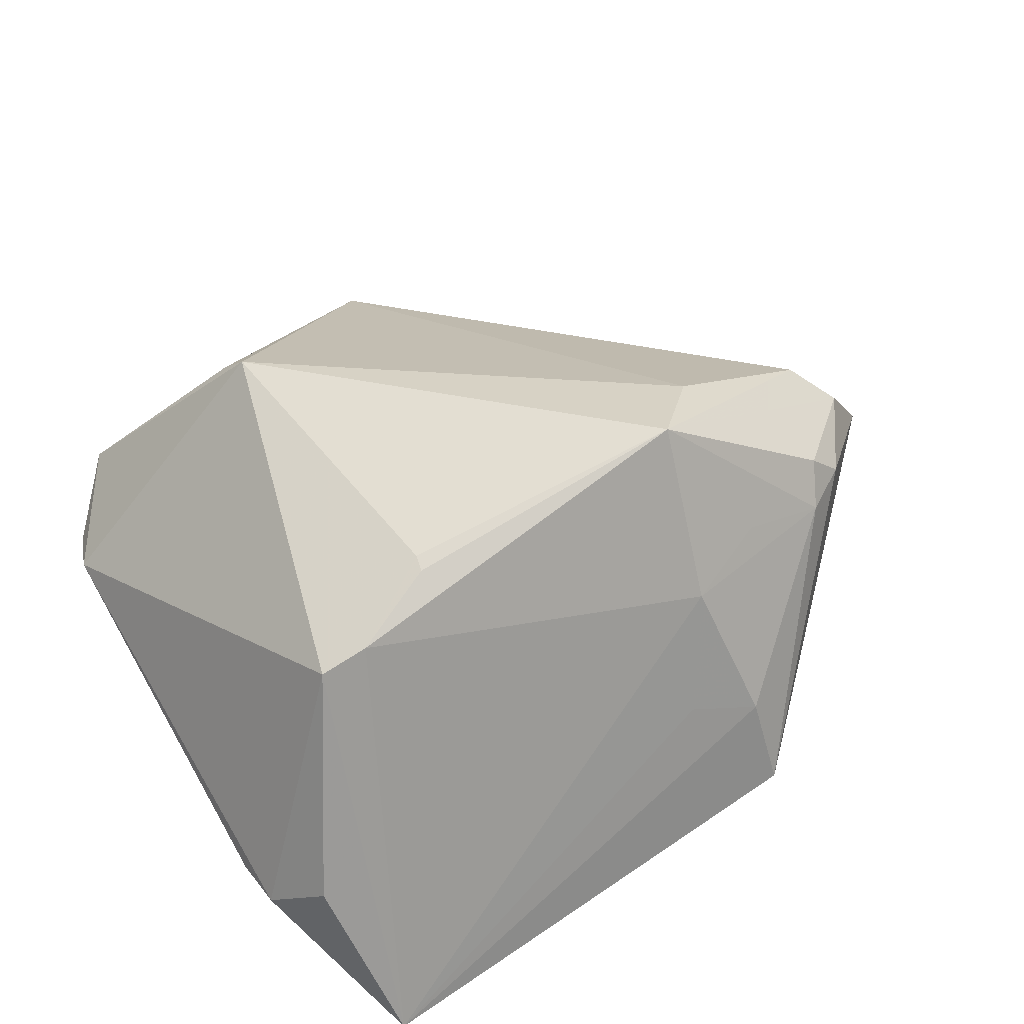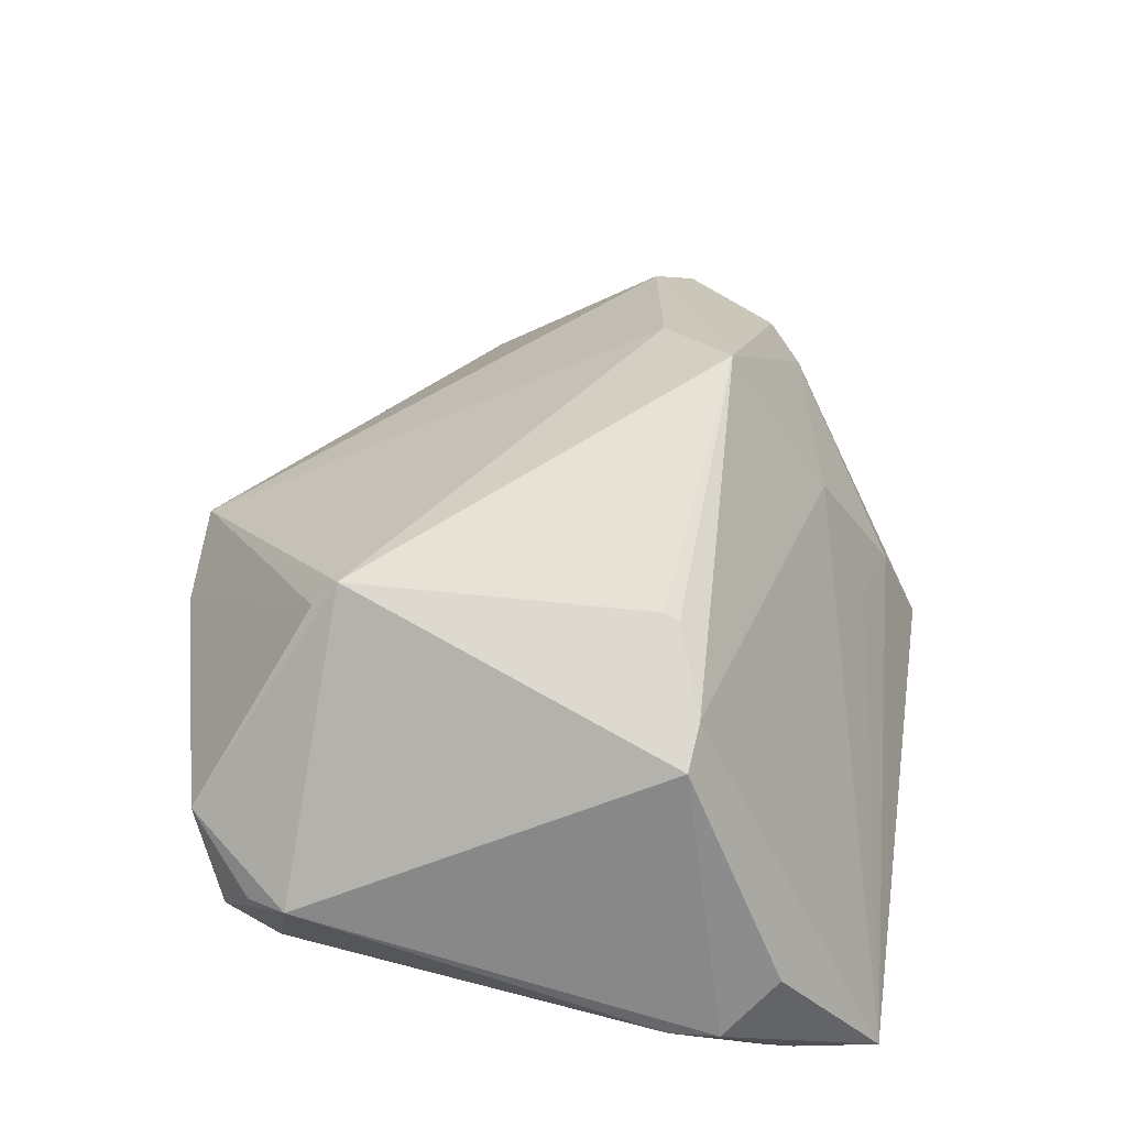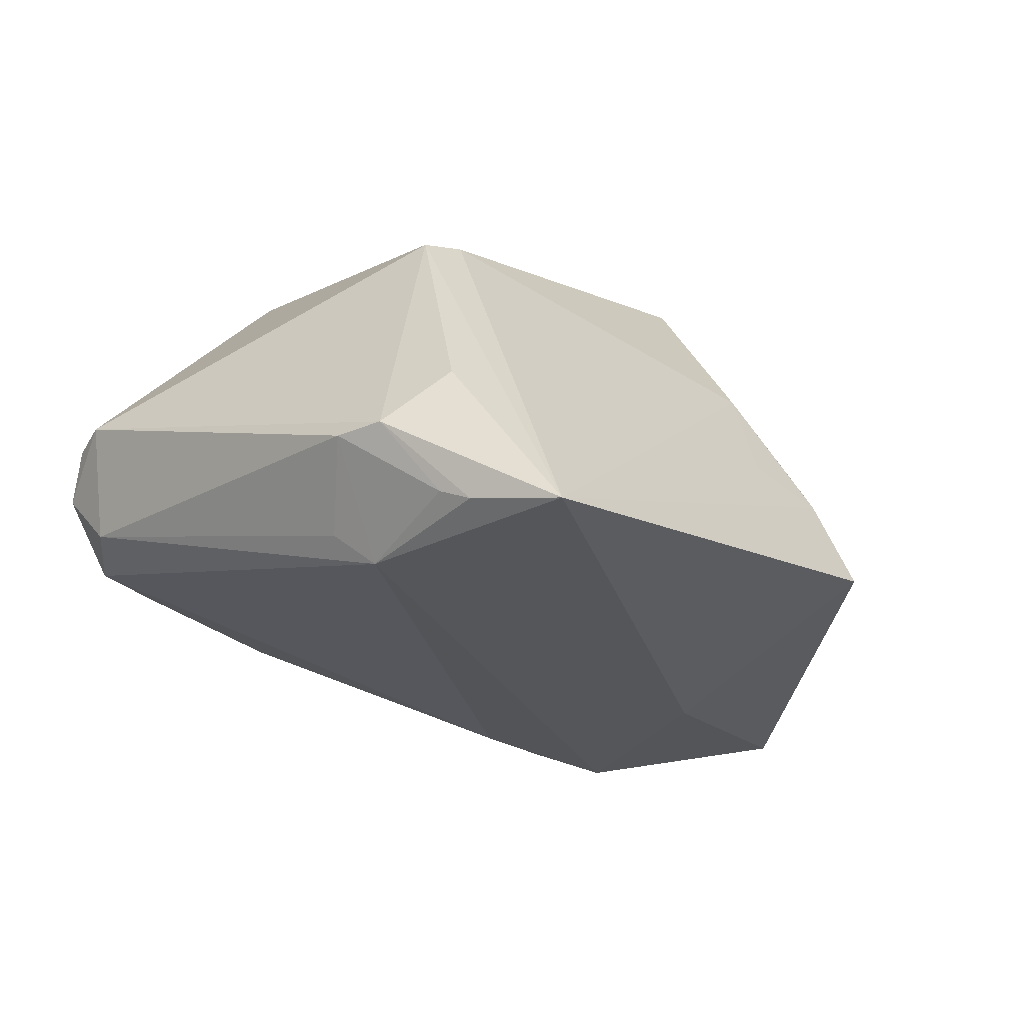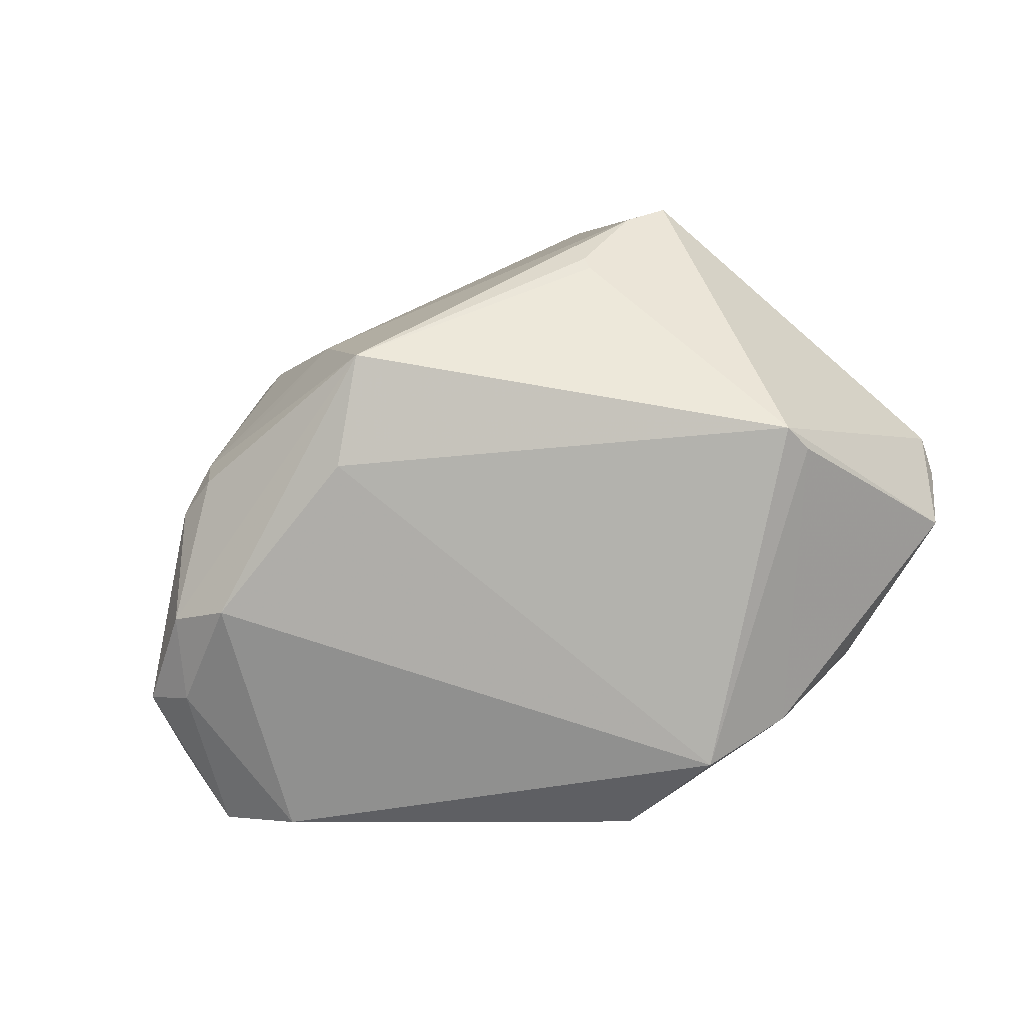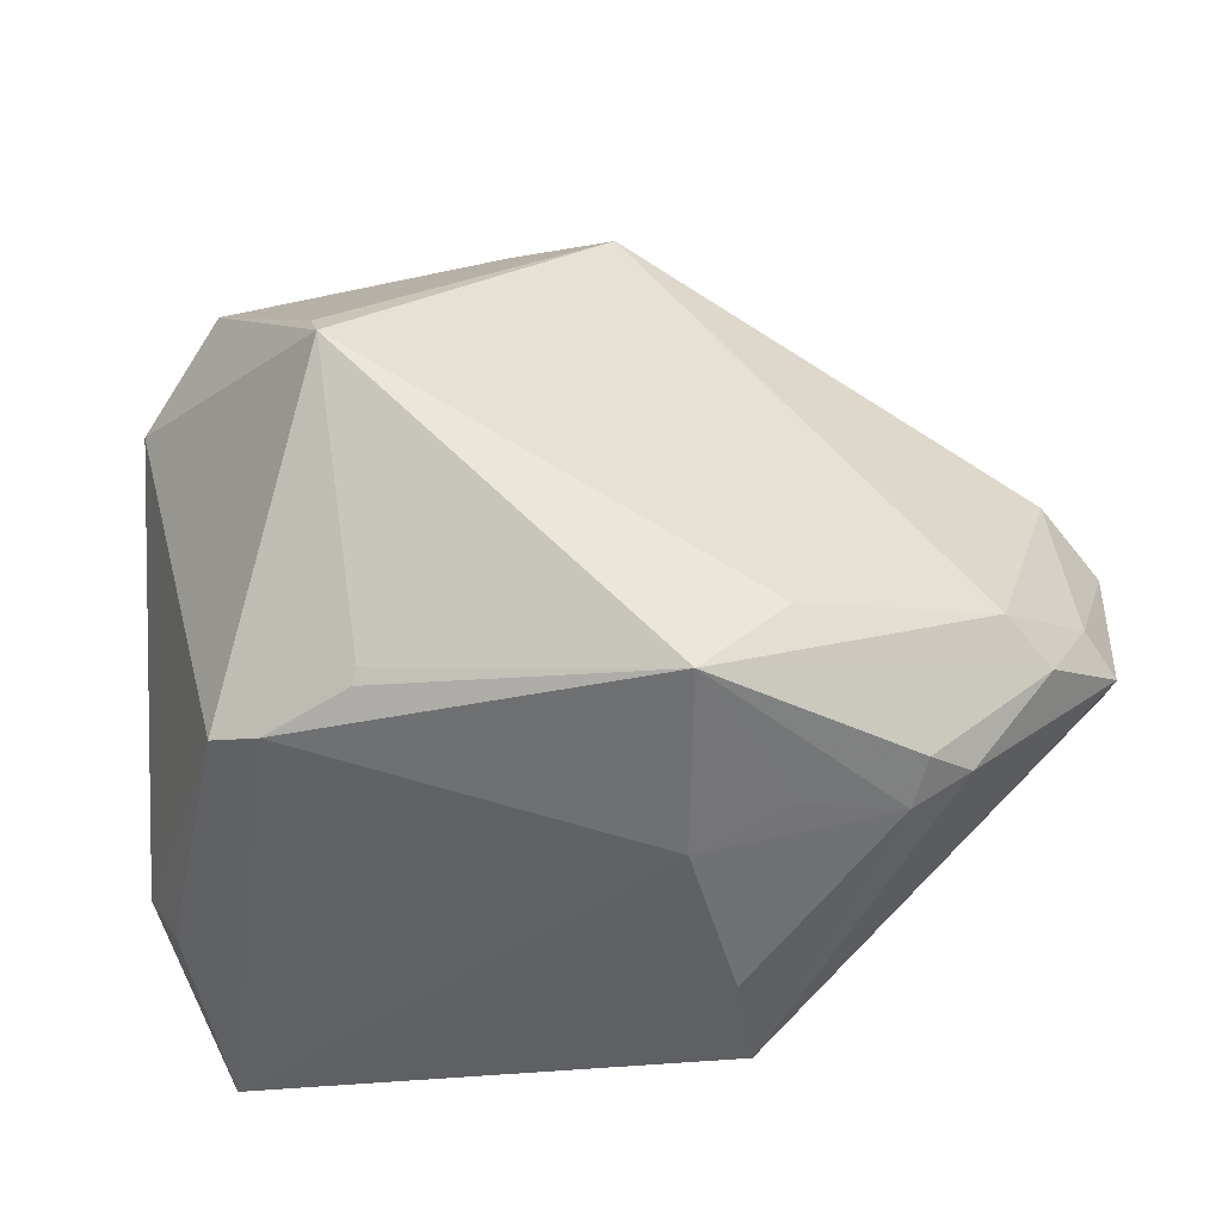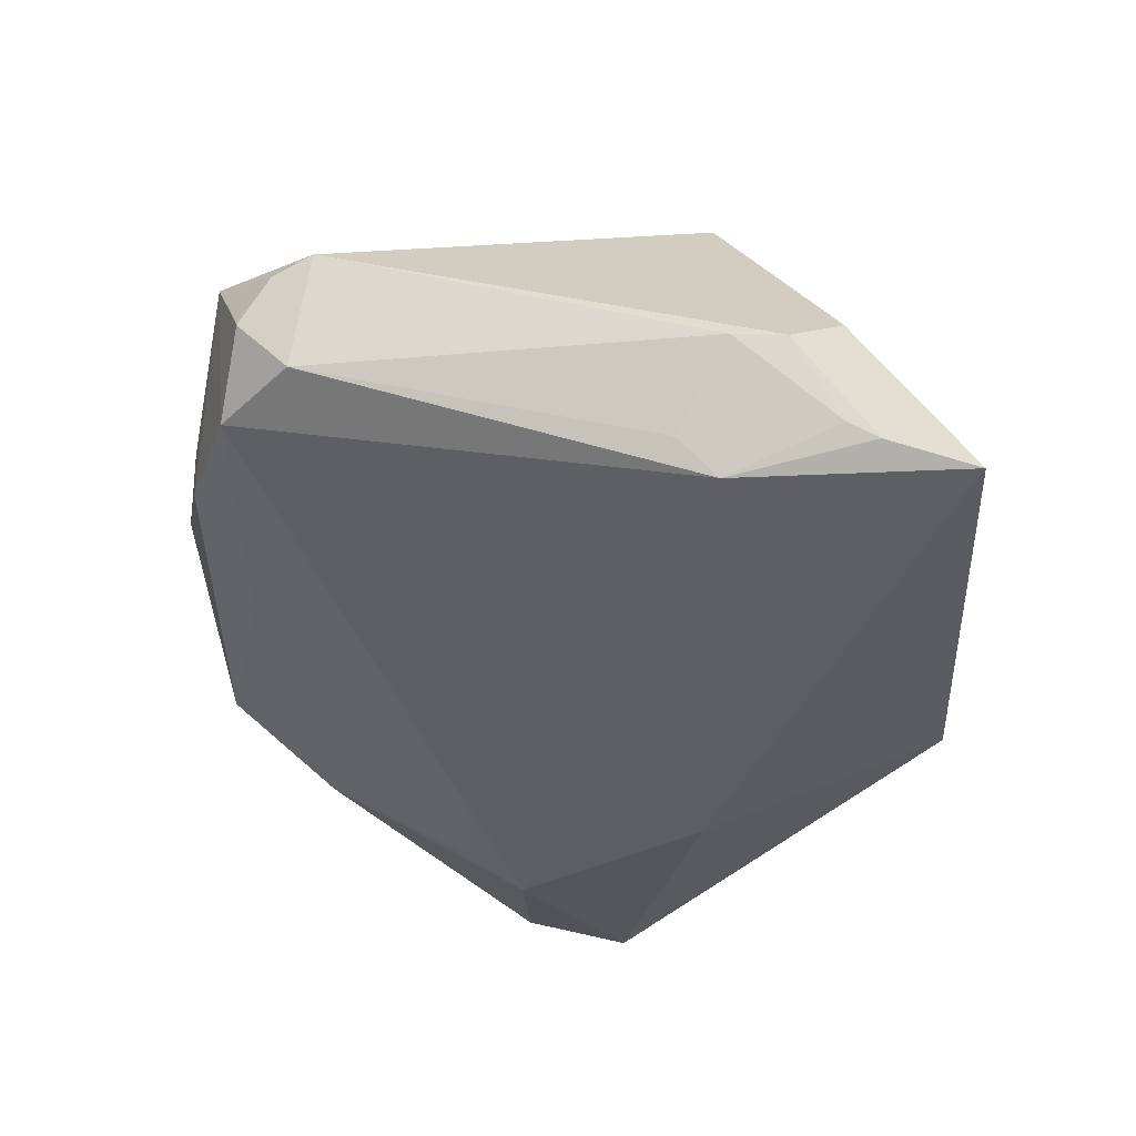
<metadata>
{"format":"obj","ext":"obj","renderer":"f3d","projection":"perspective","resolution":1024,"background":"white","views":[{"elev":51.8,"azim":-32.6,"up":"+Z"},{"elev":51.6,"azim":-81.9,"up":"+Z"},{"elev":-25.6,"azim":-50.0,"up":"+Z"},{"elev":65.2,"azim":144.4,"up":"+Z"},{"elev":-22.9,"azim":5.9,"up":"+Y"},{"elev":-41.2,"azim":-86.4,"up":"+Z"}]}
</metadata>
<code>
v 0.05484 -0.00968 0.01068
v -0.04523 0.0361 -0.001311
v -0.05035 -0.01906 -0.01252
v -0.04986 -0.02535 -0.01259
v -0.02921 -0.01905 0.0234
v -0.04442 -0.03448 -0.02324
v -0.04147 -0.04532 -0.02545
v -0.04549 -0.03083 -0.02161
v 0.03503 0.009509 -0.02545
v 0.04979 -0.004915 0.01544
v 0.01752 0.04606 -0.006546
v -0.01856 -0.01533 0.02789
v -0.02332 0.0441 -0.007183
v 0.01018 -0.03767 0.0006274
v 0.06219 -0.004523 -0.01049
v -0.03523 -0.01838 0.02144
v -0.04487 -0.03186 -0.006186
v -0.006914 0.03911 -0.01128
v -0.04399 -0.01276 -0.02125
v 0.02793 0.03413 -0.01325
v -0.02404 0.04437 -0.00118
v 0.06251 0.01068 -0.01283
v -0.04169 -0.01737 -0.02545
v 0.02014 -0.04532 -0.01478
v -0.00614 0.04888 0.004152
v 0.06208 -0.002577 -0.01706
v 0.06258 -0.006594 -0.001191
v 0.02664 -0.0263 0.01731
v 0.008168 -0.04119 -0.01826
v -0.01807 -0.01339 0.0285
v -0.02281 0.02384 0.03356
v 0.03079 0.01712 -0.0221
v 0.05909 -0.002097 0.002782
v 0.02743 -0.008215 0.02855
v 0.041 -0.02158 0.01746
v 0.0246 -0.01416 -0.02454
v 0.01928 -0.04031 -0.002772
v 0.05593 0.01817 -0.007889
v 0.0177 -0.0176 0.03497
v -0.04784 0.03185 0.002925
v 0.03878 -0.02574 0.01284
v 0.01759 0.01563 -0.02333
v 0.04555 -0.02161 0.01259
v -0.04535 0.02954 -0.00922
v -0.02423 0.02676 0.03052
v -0.04569 0.03574 -0.002479
v -0.0371 0.03834 -0.009556
v -0.04981 0.02691 0.004092
v 0.006799 0.04891 0.00676
v -0.0403 0.03976 0.009352
v 0.01537 -0.03079 0.01509
f 31 48 16
f 17 7 16
f 31 39 34
f 34 49 31
f 30 39 31
f 31 16 30
f 22 9 20
f 29 24 7
f 48 44 3
f 5 30 16
f 5 51 39
f 5 16 7
f 7 51 5
f 7 24 37
f 10 34 39
f 49 34 10
f 10 38 49
f 51 37 41
f 24 43 41
f 41 37 24
f 24 29 36
f 7 9 36
f 36 29 7
f 49 38 11
f 11 25 49
f 22 20 11
f 11 38 22
f 4 7 17
f 17 16 4
f 4 16 48
f 48 3 4
f 46 44 48
f 48 40 46
f 40 2 46
f 47 44 46
f 50 48 31
f 50 40 48
f 50 2 40
f 25 21 50
f 47 46 50
f 50 46 2
f 39 30 12
f 12 5 39
f 30 5 12
f 14 51 7
f 7 37 14
f 14 37 51
f 32 20 9
f 9 42 32
f 32 42 20
f 23 44 47
f 47 42 23
f 23 9 7
f 23 42 9
f 39 41 35
f 35 41 43
f 39 51 28
f 28 41 39
f 51 41 28
f 27 43 24
f 24 15 27
f 26 15 24
f 24 36 26
f 26 9 22
f 22 27 26
f 26 27 15
f 26 36 9
f 18 42 47
f 20 42 18
f 18 11 20
f 13 18 47
f 11 18 13
f 47 50 13
f 13 50 21
f 25 11 13
f 13 21 25
f 31 49 45
f 45 50 31
f 49 25 45
f 25 50 45
f 19 3 44
f 44 23 19
f 19 23 3
f 6 23 7
f 7 4 6
f 22 38 33
f 33 27 22
f 38 10 33
f 43 27 1
f 1 35 43
f 1 33 10
f 27 33 1
f 1 10 39
f 39 35 1
f 3 23 8
f 23 6 8
f 8 4 3
f 8 6 4

</code>
